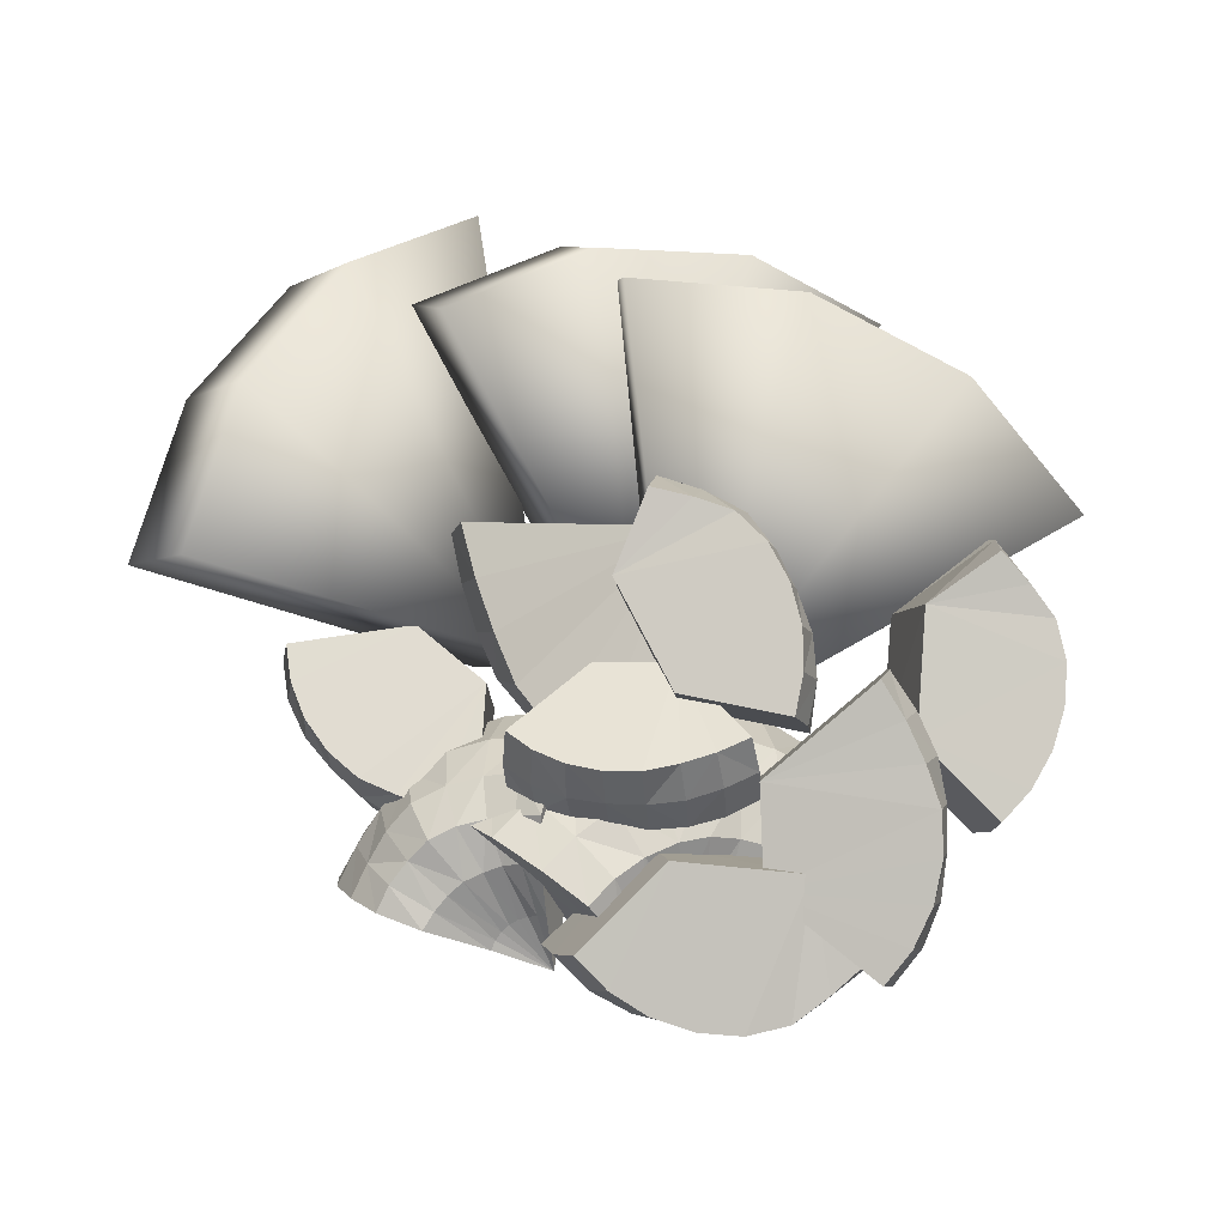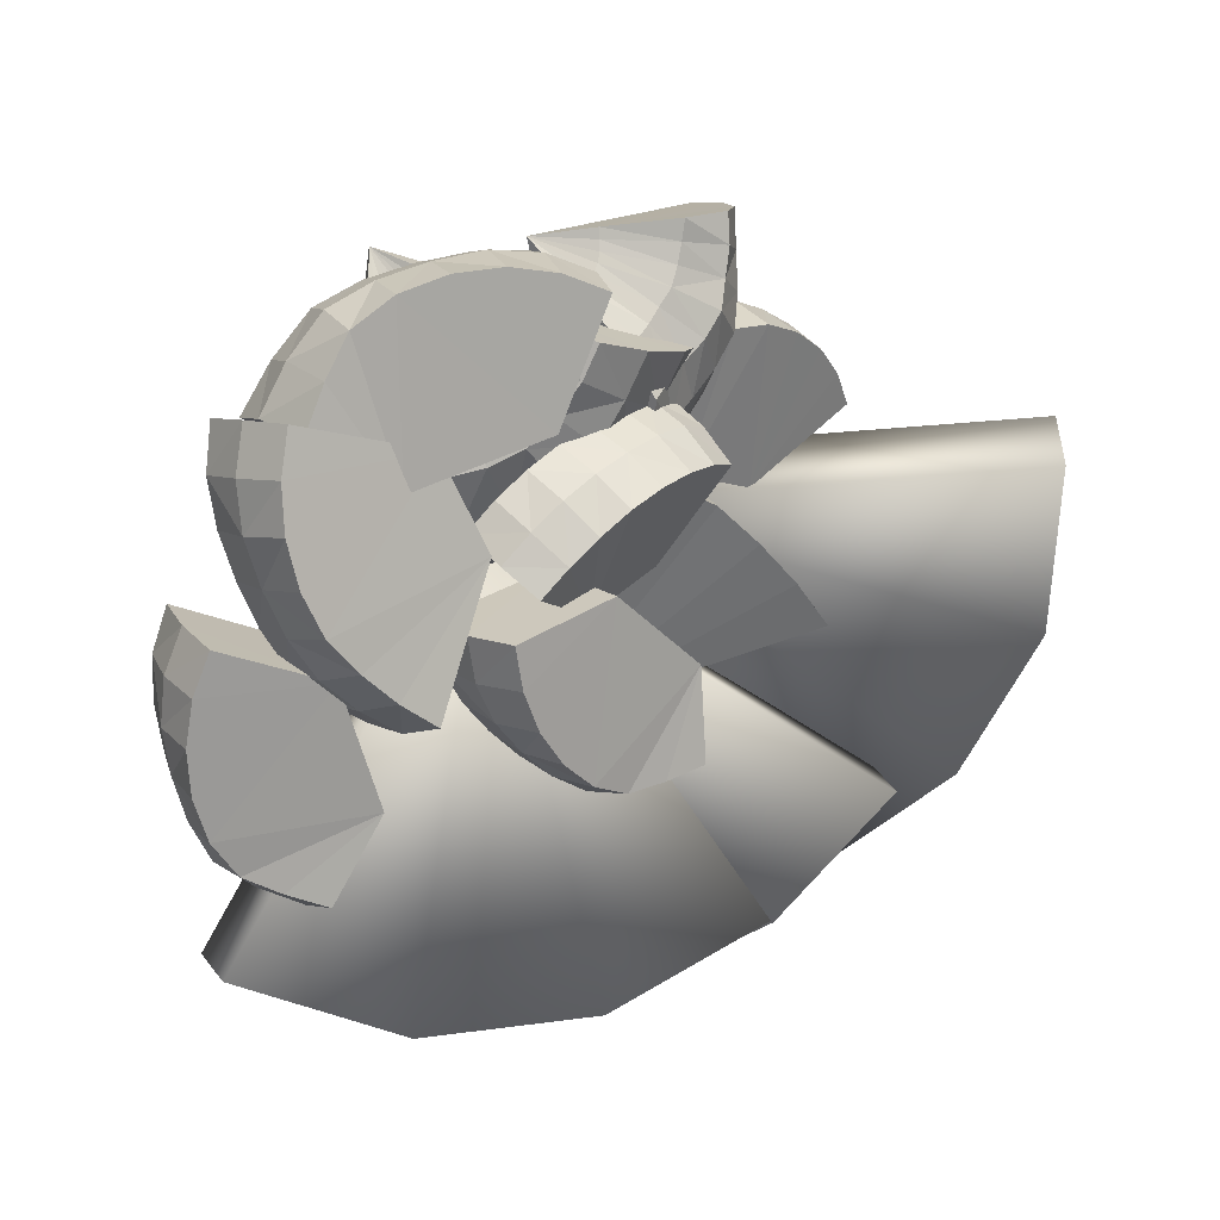
<metadata>
{"format":"obj","ext":"obj","renderer":"f3d","projection":"perspective","resolution":1024,"background":"white","views":[{"elev":60.2,"azim":5.4,"up":"+Y"},{"elev":44.9,"azim":140.6,"up":"+Z"}]}
</metadata>
<code>
o Melon_low.001_Sphere.003
v -0.5624 0.8595 0.1285
v -0.6543 0.7586 0.09234
v -0.5205 0.9021 -0.1135
v -0.6133 0.8003 -0.1449
v -0.4171 0.8714 -0.3381
v -0.5118 0.7702 -0.3653
v -0.2678 0.7721 -0.5112
v -0.3654 0.6729 -0.535
v -0.2353 0.3114 -0.03962
v -0.1245 0.4133 -0.00253
f 1 4 2
f 3 6 4
f 5 8 6
f 1 3 4
f 3 5 6
f 5 7 8
f 10 5 3
f 6 8 9
f 10 8 7
f 10 2 9
f 3 1 10
f 10 7 5
f 2 4 9
f 4 6 9
f 10 9 8
f 10 1 2
o Melon_low.002_Sphere.004
v -0.281 0.8896 -0.2595
v -0.3365 0.7936 -0.3328
v -0.08809 0.8737 -0.3919
v -0.1473 0.778 -0.4627
v 0.12 0.7918 -0.4628
v 0.05678 0.6977 -0.5322
v 0.3115 0.6565 -0.4612
v 0.2447 0.5649 -0.5307
v -0.061 0.3369 -0.08031
v 0.00636 0.4332 0.006209
f 11 14 12
f 13 16 14
f 15 18 16
f 11 13 14
f 13 15 16
f 15 17 18
f 20 15 13
f 16 18 19
f 20 18 17
f 20 12 19
f 13 11 20
f 20 17 15
f 12 14 19
f 14 16 19
f 20 19 18
f 20 11 12
o Melon_low.003_Sphere.005
v -0.04437 0.9124 -0.3164
v -0.06444 0.797 -0.3952
v 0.2017 0.8804 -0.3396
v 0.1769 0.7655 -0.418
v 0.4281 0.7905 -0.2872
v 0.3989 0.6774 -0.3666
v 0.6005 0.6564 -0.1671
v 0.568 0.5459 -0.2488
v 0.04649 0.373 0.05314
v 0.07109 0.4915 0.1501
f 21 24 22
f 23 26 24
f 25 28 26
f 21 23 24
f 23 25 26
f 25 27 28
f 30 25 23
f 26 28 29
f 30 28 27
f 30 22 29
f 23 21 30
f 30 27 25
f 22 24 29
f 24 26 29
f 30 29 28
f 30 21 22
o Bouncing_apple.031_Cylinder.005
v 0.0373 0.7301 0.313
v 0.04403 0.6732 0.332
v 0.04955 0.6131 0.3383
v -0.0127 0.7254 0.3145
v -0.007279 0.6678 0.3322
v -0.000675 0.6076 0.3375
v -0.06139 0.718 0.3048
v -0.05822 0.6616 0.3259
v -0.05033 0.6015 0.3316
v -0.1058 0.7085 0.2845
v -0.1061 0.653 0.3077
v -0.0987 0.5937 0.3175
v -0.1438 0.6971 0.2552
v -0.1462 0.6417 0.277
v -0.1405 0.5835 0.2895
v 0.1717 0.7305 0.252
v 0.1856 0.6759 0.2732
v 0.1901 0.6165 0.2835
v 0.1292 0.7303 0.2774
v 0.1419 0.6769 0.3011
v 0.1477 0.6182 0.3126
v 0.08444 0.7301 0.2974
v 0.09478 0.6767 0.3225
v 0.09988 0.617 0.3311
v 0.07713 0.5814 0.15
v -0.02957 0.5709 0.1527
v 0.06856 0.6894 0.1308
v -0.04433 0.6782 0.1351
f 31 35 32
f 33 35 36
f 35 37 38
f 35 39 36
f 38 40 41
f 38 42 39
f 41 43 44
f 42 44 45
f 47 49 50
f 48 50 51
f 50 54 51
f 49 53 50
f 52 32 53
f 54 32 33
f 31 34 35
f 33 32 35
f 35 34 37
f 35 38 39
f 38 37 40
f 38 41 42
f 41 40 43
f 42 41 44
f 47 46 49
f 48 47 50
f 50 53 54
f 49 52 53
f 52 31 32
f 54 53 32
f 54 55 51
f 56 45 44
f 56 57 55
f 37 58 40
f 57 46 47
f 54 33 55
f 33 36 55
f 36 39 56
f 39 42 56
f 42 45 56
f 56 55 36
f 55 48 51
f 44 43 58
f 58 56 44
f 56 58 57
f 37 34 58
f 34 31 58
f 31 52 57
f 52 49 57
f 49 46 57
f 57 58 31
f 58 43 40
f 48 55 47
f 55 57 47
o Bouncing_apple.032_Cylinder.014
v -0.0228 0.5609 -0.08544
v -0.105 0.5262 -0.03567
v -0.1633 0.5179 0.01852
v -0.1832 0.5503 0.07776
v -0.1721 0.6106 0.1354
v -0.1389 0.6801 0.1796
v -0.0131 0.5497 -0.07898
v -0.07984 0.5121 -0.02231
v -0.1279 0.4961 0.03801
v -0.1396 0.5194 0.1014
v -0.1276 0.5673 0.1654
v -0.09148 0.6317 0.2144
v -0.000735 0.5402 -0.07545
v -0.05719 0.4933 -0.0138
v -0.08837 0.4752 0.04856
v -0.09332 0.4873 0.1137
v -0.07603 0.5243 0.1794
v -0.03693 0.5819 0.2332
v 0.008662 0.527 -0.07467
v -0.03487 0.4727 -0.01227
v -0.05485 0.4466 0.05117
v -0.04991 0.4511 0.1166
v -0.02308 0.4819 0.1805
v 0.0213 0.5338 0.2348
v 0.01946 0.5154 -0.07696
v -0.01151 0.4537 -0.01649
v -0.02722 0.4111 0.04708
v -0.01074 0.4099 0.1121
v 0.029 0.4403 0.1716
v 0.08033 0.4902 0.22
v 0.05602 0.5855 -0.1431
v -0.04115 0.5882 -0.1203
v -0.1515 0.5669 -0.1047
v -0.2163 0.5892 -0.08053
v -0.2416 0.6447 -0.05139
v -0.2468 0.7158 -0.02058
v -0.2263 0.7957 0.008609
v -0.03677 0.5808 -0.1066
v -0.1381 0.5571 -0.07751
v -0.2044 0.5688 -0.04223
v -0.2257 0.6197 -0.002666
v -0.2274 0.6863 0.03728
v -0.2014 0.7621 0.07108
v -0.0309 0.5711 -0.09491
v -0.1228 0.5432 -0.05433
v -0.1842 0.547 -0.00873
v -0.2084 0.5873 0.04125
v -0.2027 0.6509 0.08935
v -0.1721 0.7235 0.1276
f 61 68 62
f 63 68 69
f 64 69 70
f 59 89 65
f 59 66 60
f 60 67 61
f 66 73 67
f 67 74 68
f 68 75 69
f 70 75 76
f 65 89 71
f 65 72 66
f 71 89 77
f 72 77 78
f 72 79 73
f 73 80 74
f 74 81 75
f 75 82 76
f 80 85 86
f 80 87 81
f 81 88 82
f 77 89 83
f 78 83 84
f 79 84 85
f 92 99 93
f 93 100 94
f 94 101 95
f 90 89 96
f 90 97 91
f 91 98 92
f 96 89 102
f 96 103 97
f 97 104 98
f 99 104 105
f 99 106 100
f 100 107 101
f 105 63 106
f 107 63 64
f 102 89 59
f 102 60 103
f 104 60 61
f 105 61 62
f 61 67 68
f 63 62 68
f 64 63 69
f 59 65 66
f 60 66 67
f 66 72 73
f 67 73 74
f 68 74 75
f 70 69 75
f 65 71 72
f 72 71 77
f 72 78 79
f 73 79 80
f 74 80 81
f 75 81 82
f 80 79 85
f 80 86 87
f 81 87 88
f 78 77 83
f 79 78 84
f 92 98 99
f 93 99 100
f 94 100 101
f 90 96 97
f 91 97 98
f 96 102 103
f 97 103 104
f 99 98 104
f 99 105 106
f 100 106 107
f 105 62 63
f 107 106 63
f 102 59 60
f 104 103 60
f 105 104 61
f 95 89 90
f 107 64 89
f 86 85 84
f 90 91 93
f 91 92 93
f 93 94 90
f 94 95 90
f 64 70 89
f 70 76 89
f 76 82 89
f 82 88 89
f 89 95 101
f 101 107 89
f 84 83 88
f 83 89 88
f 84 88 87
f 87 86 84
o Bouncing_apple.033_Cylinder.015
v 0.1719 0.825 0.01867
v 0.1833 0.7608 -0.01049
v 0.1825 0.692 -0.03115
v 0.204 0.81 0.06643
v 0.2149 0.7446 0.03928
v 0.2123 0.6759 0.01816
v 0.2238 0.7915 0.1193
v 0.2396 0.7273 0.09253
v 0.2367 0.6589 0.0699
v 0.2302 0.7709 0.1742
v 0.2503 0.7071 0.1496
v 0.2519 0.6398 0.1251
v 0.2234 0.7489 0.2279
v 0.2434 0.6848 0.2064
v 0.2488 0.6186 0.182
v 0.01298 0.8426 -0.03928
v 0.02012 0.7823 -0.09547
v 0.01542 0.7115 -0.124
v 0.07197 0.8383 -0.03149
v 0.08364 0.7795 -0.08029
v 0.08095 0.7102 -0.1044
v 0.127 0.8334 -0.01844
v 0.1426 0.7742 -0.05427
v 0.1428 0.7053 -0.07513
v -0.0156 0.6629 0.02167
v 0.07508 0.6189 0.1588
v -0.02385 0.7872 0.06534
v 0.06939 0.742 0.2045
f 108 112 109
f 110 112 113
f 112 114 115
f 112 116 113
f 115 117 118
f 115 119 116
f 118 120 121
f 119 121 122
f 124 126 127
f 124 128 125
f 127 131 128
f 127 129 130
f 129 109 130
f 130 110 131
f 108 111 112
f 110 109 112
f 112 111 114
f 112 115 116
f 115 114 117
f 115 118 119
f 118 117 120
f 119 118 121
f 124 123 126
f 124 127 128
f 127 130 131
f 127 126 129
f 129 108 109
f 130 109 110
f 131 132 128
f 133 122 121
f 133 134 132
f 114 135 117
f 134 123 124
f 131 110 132
f 110 113 132
f 113 116 133
f 116 119 133
f 119 122 133
f 133 132 113
f 132 125 128
f 121 120 135
f 135 133 121
f 133 135 134
f 114 111 135
f 111 108 135
f 108 129 134
f 129 126 134
f 126 123 134
f 134 135 108
f 135 120 117
f 125 132 124
f 132 134 124
o Bouncing_apple.034_Cylinder.005
v -0.3464 0.5349 0.2627
v -0.349 0.4663 0.2576
v -0.3437 0.3996 0.2397
v -0.3927 0.5399 0.2293
v -0.3955 0.4714 0.2219
v -0.3886 0.4048 0.2038
v -0.4299 0.5463 0.1862
v -0.4372 0.4782 0.1807
v -0.4294 0.4112 0.1638
v -0.4559 0.5538 0.1363
v -0.4679 0.4864 0.1306
v -0.4634 0.4188 0.1173
v -0.4698 0.5615 0.08229
v -0.4827 0.4953 0.07412
v -0.4817 0.4281 0.06235
v -0.1822 0.5313 0.3002
v -0.1798 0.4627 0.3026
v -0.1783 0.3954 0.2876
v -0.2383 0.5299 0.2934
v -0.2388 0.4618 0.2975
v -0.237 0.3944 0.2848
v -0.2927 0.5312 0.2806
v -0.2964 0.463 0.2843
v -0.2932 0.3959 0.2683
v -0.1879 0.4354 0.08828
v -0.2863 0.4458 0.01628
v -0.1907 0.5581 0.1148
v -0.2958 0.5684 0.03979
f 136 140 137
f 138 140 141
f 140 142 143
f 140 144 141
f 143 145 146
f 143 147 144
f 146 148 149
f 147 149 150
f 152 154 155
f 153 155 156
f 155 159 156
f 154 158 155
f 157 137 158
f 159 137 138
f 136 139 140
f 138 137 140
f 140 139 142
f 140 143 144
f 143 142 145
f 143 146 147
f 146 145 148
f 147 146 149
f 152 151 154
f 153 152 155
f 155 158 159
f 154 157 158
f 157 136 137
f 159 158 137
f 159 160 156
f 161 150 149
f 161 162 160
f 142 163 145
f 162 151 152
f 159 138 160
f 138 141 160
f 141 144 161
f 144 147 161
f 147 150 161
f 161 160 141
f 160 153 156
f 149 148 163
f 163 161 149
f 161 163 162
f 142 139 163
f 139 136 163
f 136 157 162
f 157 154 162
f 154 151 162
f 162 163 136
f 163 148 145
f 153 160 152
f 160 162 152
o Bouncing_apple.035_Cylinder.014
v -0.1269 0.4672 0.4258
v -0.1886 0.5305 0.3975
v -0.2386 0.5655 0.358
v -0.2693 0.556 0.3027
v -0.2824 0.5137 0.2405
v -0.279 0.4543 0.1859
v -0.1155 0.4748 0.4207
v -0.1635 0.5374 0.3849
v -0.2027 0.5769 0.34
v -0.2238 0.5734 0.2815
v -0.2326 0.5423 0.2155
v -0.2254 0.4874 0.1572
v -0.1022 0.4798 0.4176
v -0.1388 0.5479 0.3776
v -0.1631 0.5846 0.3292
v -0.175 0.5887 0.2702
v -0.176 0.5655 0.2038
v -0.1643 0.5162 0.142
v -0.09004 0.4882 0.4179
v -0.1134 0.5588 0.3769
v -0.1257 0.5989 0.3275
v -0.1268 0.6065 0.2682
v -0.1176 0.5852 0.2034
v -0.09967 0.5392 0.1414
v -0.07706 0.4941 0.4205
v -0.08725 0.5667 0.3809
v -0.09073 0.6195 0.3335
v -0.08018 0.6283 0.2742
v -0.05965 0.6026 0.2116
v -0.03482 0.555 0.1544
v -0.06448 0.4117 0.4631
v -0.1491 0.443 0.4545
v -0.2369 0.497 0.4576
v -0.3005 0.5025 0.4405
v -0.3414 0.4694 0.4088
v -0.3702 0.4177 0.3705
v -0.38 0.3506 0.3291
v -0.1439 0.4506 0.4429
v -0.224 0.5065 0.4335
v -0.2861 0.5234 0.4085
v -0.3227 0.4951 0.3678
v -0.3478 0.4478 0.3217
v -0.3518 0.3834 0.2762
v -0.1365 0.4592 0.4335
v -0.208 0.518 0.4134
v -0.264 0.5421 0.3799
v -0.3003 0.5255 0.3321
v -0.3186 0.4802 0.2784
v -0.3179 0.4179 0.2289
f 166 173 167
f 168 173 174
f 169 174 175
f 164 194 170
f 164 171 165
f 165 172 166
f 171 178 172
f 172 179 173
f 173 180 174
f 175 180 181
f 170 194 176
f 170 177 171
f 176 194 182
f 177 182 183
f 177 184 178
f 178 185 179
f 179 186 180
f 180 187 181
f 185 190 191
f 185 192 186
f 186 193 187
f 182 194 188
f 183 188 189
f 184 189 190
f 197 204 198
f 198 205 199
f 199 206 200
f 195 194 201
f 195 202 196
f 196 203 197
f 201 194 207
f 201 208 202
f 202 209 203
f 204 209 210
f 204 211 205
f 205 212 206
f 210 168 211
f 212 168 169
f 207 194 164
f 207 165 208
f 209 165 166
f 210 166 167
f 166 172 173
f 168 167 173
f 169 168 174
f 164 170 171
f 165 171 172
f 171 177 178
f 172 178 179
f 173 179 180
f 175 174 180
f 170 176 177
f 177 176 182
f 177 183 184
f 178 184 185
f 179 185 186
f 180 186 187
f 185 184 190
f 185 191 192
f 186 192 193
f 183 182 188
f 184 183 189
f 197 203 204
f 198 204 205
f 199 205 206
f 195 201 202
f 196 202 203
f 201 207 208
f 202 208 209
f 204 203 209
f 204 210 211
f 205 211 212
f 210 167 168
f 212 211 168
f 207 164 165
f 209 208 165
f 210 209 166
f 200 194 195
f 212 169 194
f 191 190 189
f 195 196 198
f 196 197 198
f 198 199 195
f 199 200 195
f 169 175 194
f 175 181 194
f 181 187 194
f 187 193 194
f 194 200 206
f 206 212 194
f 189 188 193
f 188 194 193
f 189 193 192
f 192 191 189
o Bouncing_apple.036_Cylinder.015
v 0.1943 0.5154 0.5699
v 0.1745 0.447 0.5383
v 0.1538 0.3874 0.4919
v 0.1318 0.5313 0.5767
v 0.1103 0.4641 0.5434
v 0.09108 0.4048 0.4958
v 0.07147 0.554 0.5703
v 0.04727 0.4858 0.5417
v 0.02954 0.4257 0.4943
v 0.01701 0.5822 0.5512
v -0.01129 0.5144 0.5259
v -0.0299 0.4516 0.4833
v -0.02913 0.6137 0.5207
v -0.05973 0.5482 0.4946
v -0.08032 0.4847 0.4558
v 0.3444 0.5425 0.4648
v 0.349 0.4568 0.4371
v 0.3354 0.3911 0.3877
v 0.2998 0.5229 0.5078
v 0.2969 0.4422 0.4835
v 0.2796 0.3803 0.436
v 0.2535 0.5086 0.5463
v 0.2386 0.4366 0.5226
v 0.2174 0.3763 0.4772
v 0.2237 0.4885 0.3027
v 0.04496 0.5344 0.3205
v 0.2626 0.6052 0.3774
v 0.08008 0.6509 0.396
f 213 217 214
f 215 217 218
f 217 219 220
f 217 221 218
f 220 222 223
f 220 224 221
f 223 225 226
f 224 226 227
f 229 231 232
f 229 233 230
f 232 236 233
f 232 234 235
f 234 214 235
f 235 215 236
f 213 216 217
f 215 214 217
f 217 216 219
f 217 220 221
f 220 219 222
f 220 223 224
f 223 222 225
f 224 223 226
f 229 228 231
f 229 232 233
f 232 235 236
f 232 231 234
f 234 213 214
f 235 214 215
f 236 237 233
f 238 227 226
f 238 239 237
f 219 240 222
f 239 228 229
f 236 215 237
f 215 218 237
f 218 221 238
f 221 224 238
f 224 227 238
f 238 237 218
f 237 230 233
f 226 225 240
f 240 238 226
f 238 240 239
f 219 216 240
f 216 213 240
f 213 234 239
f 234 231 239
f 231 228 239
f 239 240 213
f 240 225 222
f 230 237 229
f 237 239 229
o Bouncing_apple.037_Cylinder.005
v 0.4197 0.6697 0.3012
v 0.432 0.6072 0.262
v 0.4284 0.5419 0.2249
v 0.4266 0.6386 0.3546
v 0.4374 0.5748 0.3168
v 0.4324 0.5101 0.2787
v 0.4193 0.6064 0.4073
v 0.4347 0.5424 0.372
v 0.43 0.4783 0.3324
v 0.3981 0.5752 0.4561
v 0.4166 0.5101 0.4247
v 0.4172 0.4463 0.3853
v 0.3648 0.5462 0.4984
v 0.3819 0.4804 0.4697
v 0.3862 0.4166 0.4322
v 0.3293 0.7462 0.1616
v 0.3438 0.6897 0.1152
v 0.3453 0.6242 0.0789
v 0.3653 0.7212 0.2046
v 0.3833 0.6651 0.1596
v 0.3863 0.601 0.122
v 0.3951 0.6957 0.2511
v 0.415 0.6383 0.2085
v 0.4143 0.573 0.1717
v 0.1896 0.5418 0.2124
v 0.2038 0.4749 0.3263
v 0.1863 0.6607 0.279
v 0.2031 0.5897 0.3992
f 241 245 242
f 243 245 246
f 245 247 248
f 245 249 246
f 248 250 251
f 248 252 249
f 251 253 254
f 252 254 255
f 257 259 260
f 258 260 261
f 260 264 261
f 259 263 260
f 262 242 263
f 264 242 243
f 241 244 245
f 243 242 245
f 245 244 247
f 245 248 249
f 248 247 250
f 248 251 252
f 251 250 253
f 252 251 254
f 257 256 259
f 258 257 260
f 260 263 264
f 259 262 263
f 262 241 242
f 264 263 242
f 264 265 261
f 266 255 254
f 266 267 265
f 247 268 250
f 267 256 257
f 264 243 265
f 243 246 265
f 246 249 266
f 249 252 266
f 252 255 266
f 266 265 246
f 265 258 261
f 254 253 268
f 268 266 254
f 266 268 267
f 247 244 268
f 244 241 268
f 241 262 267
f 262 259 267
f 259 256 267
f 267 268 241
f 268 253 250
f 258 265 257
f 265 267 257
o Bouncing_apple.038_Cylinder.014
v 0.09287 0.4195 0.4259
v 0.09915 0.528 0.394
v 0.08961 0.603 0.3476
v 0.056 0.6245 0.2805
v 0.00729 0.6032 0.2038
v -0.04309 0.5529 0.1358
v 0.1092 0.4157 0.4197
v 0.126 0.5115 0.3783
v 0.1295 0.5807 0.3252
v 0.1092 0.5985 0.2542
v 0.07425 0.5828 0.1731
v 0.03105 0.5327 0.1006
v 0.1246 0.4079 0.4158
v 0.1559 0.4982 0.3693
v 0.1691 0.5518 0.3115
v 0.1632 0.5676 0.2398
v 0.1419 0.5513 0.1583
v 0.1074 0.502 0.08155
v 0.1422 0.4039 0.4161
v 0.1867 0.4843 0.3682
v 0.2128 0.53 0.309
v 0.219 0.539 0.2369
v 0.2077 0.5151 0.1571
v 0.1814 0.4628 0.08006
v 0.1582 0.3971 0.4192
v 0.2154 0.4672 0.3727
v 0.2602 0.5153 0.3162
v 0.277 0.5148 0.2438
v 0.2711 0.477 0.1665
v 0.2491 0.4171 0.09506
v 0.09426 0.3165 0.469
v 0.05273 0.4188 0.4608
v 0.02887 0.5421 0.4675
v -0.0185 0.6044 0.448
v -0.08185 0.6148 0.4092
v -0.1521 0.5993 0.3619
v -0.2203 0.554 0.31
v 0.06392 0.4206 0.4468
v 0.04813 0.5391 0.4381
v 0.0123 0.6096 0.4091
v -0.04321 0.6205 0.3595
v -0.1062 0.6054 0.3027
v -0.1673 0.5572 0.2457
v 0.07775 0.4214 0.4353
v 0.07181 0.5347 0.4135
v 0.04753 0.606 0.3743
v 0.002812 0.6264 0.3162
v -0.05282 0.607 0.25
v -0.1081 0.5566 0.1881
f 271 278 272
f 273 278 279
f 274 279 280
f 269 299 275
f 269 276 270
f 270 277 271
f 276 283 277
f 277 284 278
f 278 285 279
f 280 285 286
f 275 299 281
f 275 282 276
f 281 299 287
f 282 287 288
f 282 289 283
f 283 290 284
f 284 291 285
f 285 292 286
f 290 295 296
f 290 297 291
f 291 298 292
f 287 299 293
f 288 293 294
f 289 294 295
f 302 309 303
f 303 310 304
f 304 311 305
f 300 299 306
f 300 307 301
f 301 308 302
f 306 299 312
f 306 313 307
f 307 314 308
f 309 314 315
f 309 316 310
f 310 317 311
f 315 273 316
f 317 273 274
f 312 299 269
f 312 270 313
f 314 270 271
f 315 271 272
f 271 277 278
f 273 272 278
f 274 273 279
f 269 275 276
f 270 276 277
f 276 282 283
f 277 283 284
f 278 284 285
f 280 279 285
f 275 281 282
f 282 281 287
f 282 288 289
f 283 289 290
f 284 290 291
f 285 291 292
f 290 289 295
f 290 296 297
f 291 297 298
f 288 287 293
f 289 288 294
f 302 308 309
f 303 309 310
f 304 310 311
f 300 306 307
f 301 307 308
f 306 312 313
f 307 313 314
f 309 308 314
f 309 315 316
f 310 316 317
f 315 272 273
f 317 316 273
f 312 269 270
f 314 313 270
f 315 314 271
f 305 299 300
f 317 274 299
f 296 295 294
f 300 301 303
f 301 302 303
f 303 304 300
f 304 305 300
f 274 280 299
f 280 286 299
f 286 292 299
f 292 298 299
f 299 305 311
f 311 317 299
f 294 293 298
f 293 299 298
f 294 298 297
f 297 296 294
o Bouncing_apple.039_Cylinder.015
v 0.5811 0.6396 0.05473
v 0.5709 0.5737 0.02593
v 0.5452 0.5103 2e-06
v 0.5821 0.616 0.1104
v 0.5702 0.5495 0.08319
v 0.5434 0.487 0.0562
v 0.5697 0.5957 0.166
v 0.5622 0.528 0.141
v 0.5357 0.4657 0.1125
v 0.5444 0.58 0.218
v 0.5398 0.5109 0.1969
v 0.5183 0.4473 0.1684
v 0.5082 0.5693 0.2639
v 0.5022 0.5002 0.2455
v 0.4843 0.4358 0.2188
v 0.4814 0.7242 -0.05851
v 0.4798 0.661 -0.114
v 0.4531 0.5969 -0.149
v 0.5247 0.6934 -0.02915
v 0.5246 0.6301 -0.07583
v 0.4985 0.5668 -0.1057
v 0.5624 0.6644 0.003607
v 0.5604 0.6003 -0.02947
v 0.5357 0.5364 -0.05518
v 0.3498 0.5834 -0.02833
v 0.3514 0.5157 0.1309
v 0.3857 0.703 0.02073
v 0.388 0.6333 0.1828
f 318 322 319
f 320 322 323
f 322 324 325
f 322 326 323
f 325 327 328
f 325 329 326
f 328 330 331
f 329 331 332
f 334 336 337
f 334 338 335
f 337 341 338
f 337 339 340
f 339 319 340
f 340 320 341
f 318 321 322
f 320 319 322
f 322 321 324
f 322 325 326
f 325 324 327
f 325 328 329
f 328 327 330
f 329 328 331
f 334 333 336
f 334 337 338
f 337 340 341
f 337 336 339
f 339 318 319
f 340 319 320
f 341 342 338
f 343 332 331
f 343 344 342
f 324 345 327
f 344 333 334
f 341 320 342
f 320 323 342
f 323 326 343
f 326 329 343
f 329 332 343
f 343 342 323
f 342 335 338
f 331 330 345
f 345 343 331
f 343 345 344
f 324 321 345
f 321 318 345
f 318 339 344
f 339 336 344
f 336 333 344
f 344 345 318
f 345 330 327
f 335 342 334
f 342 344 334

</code>
